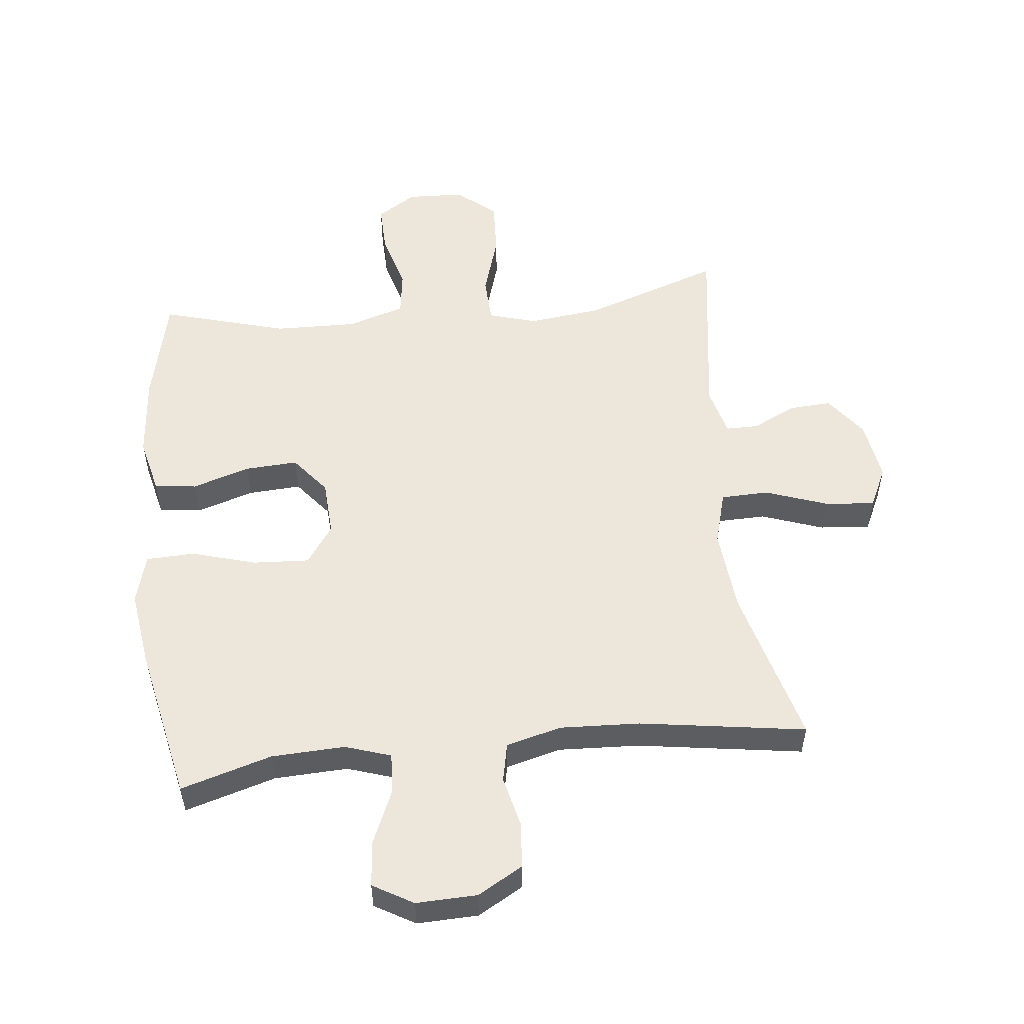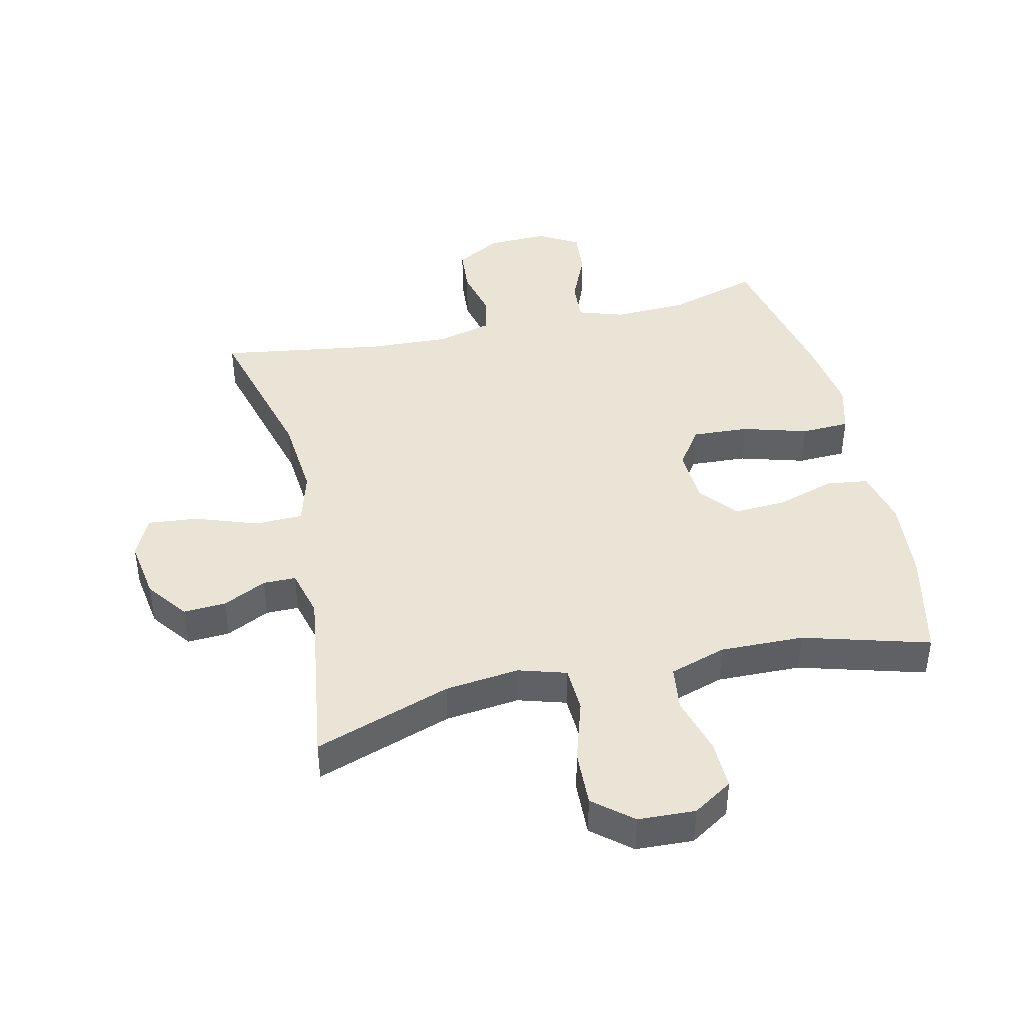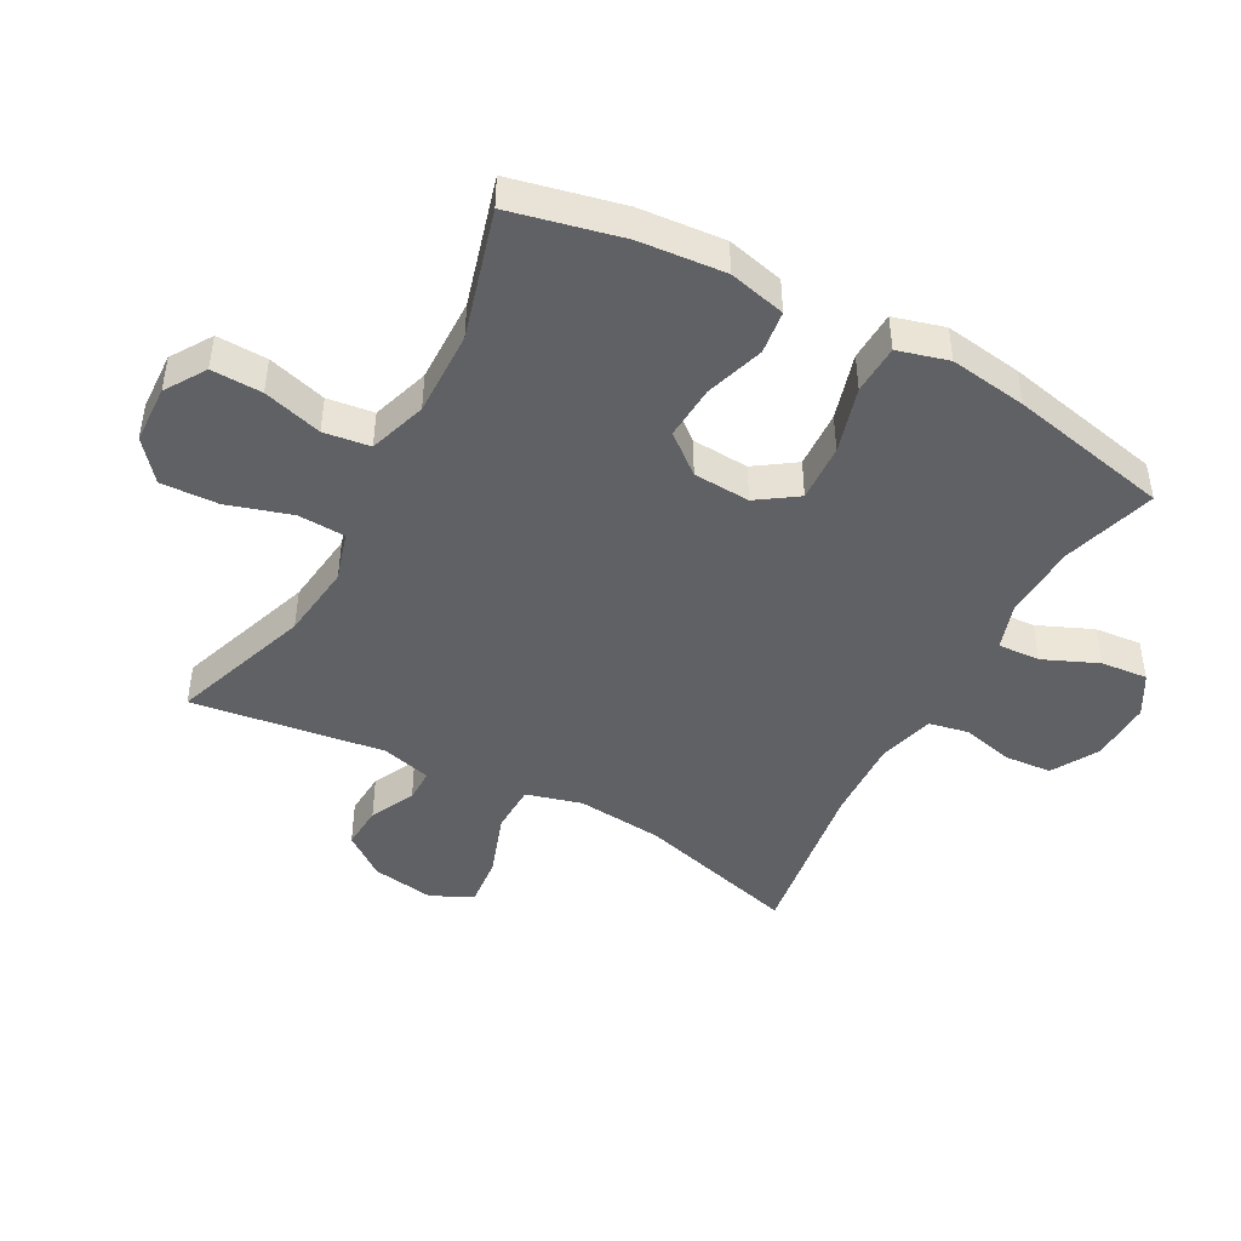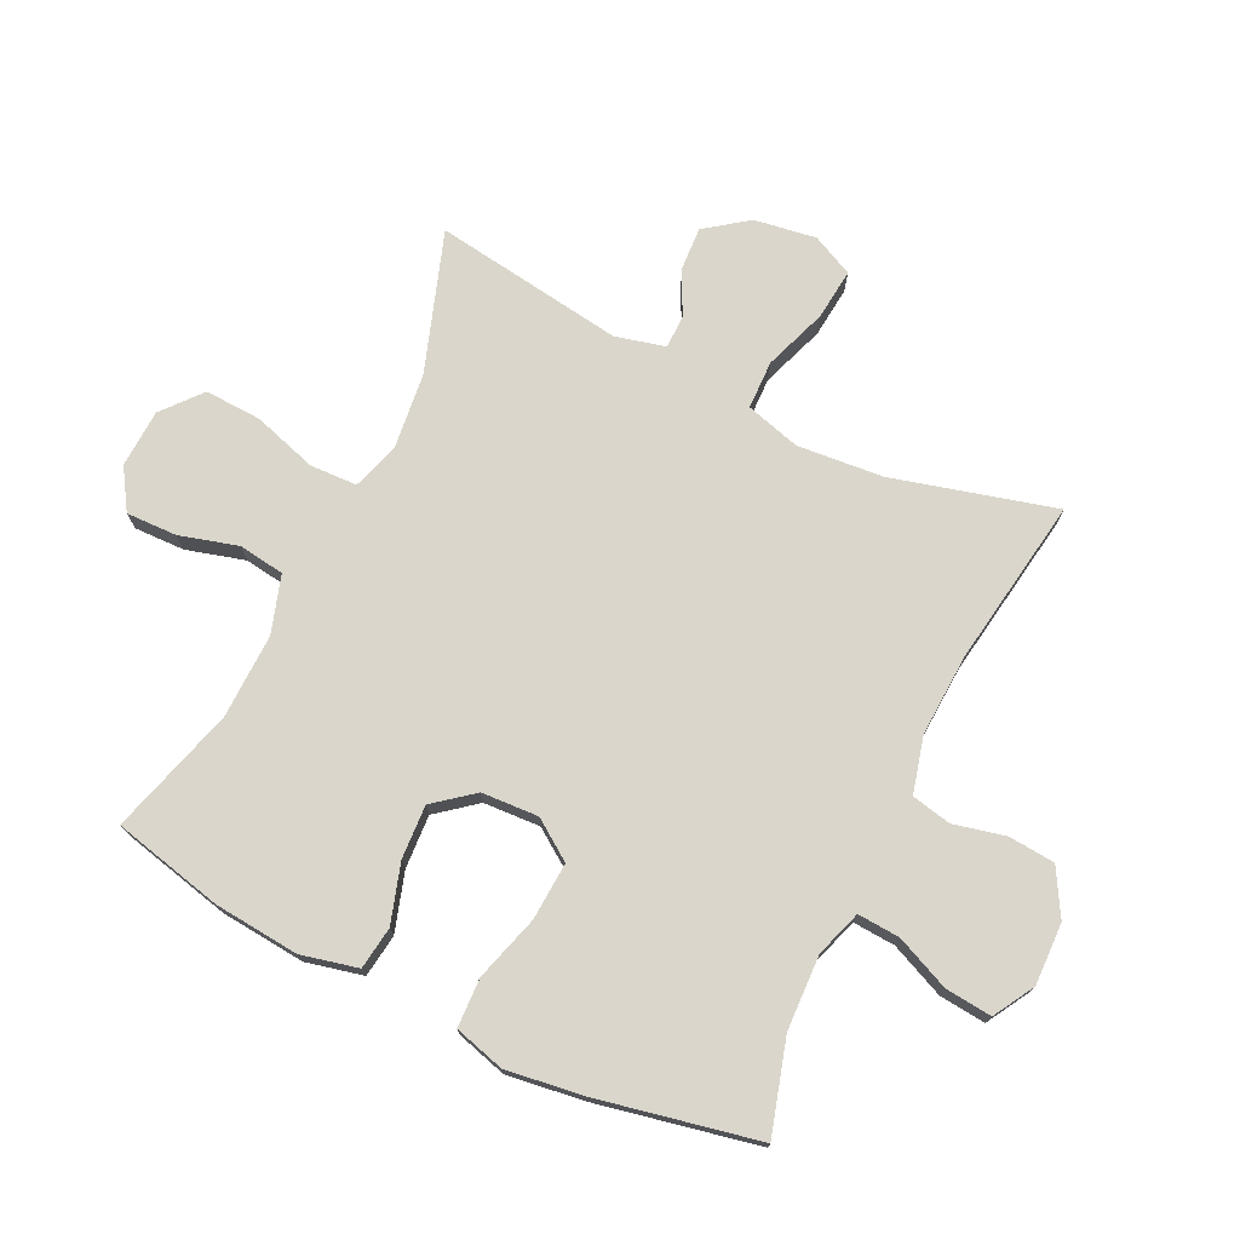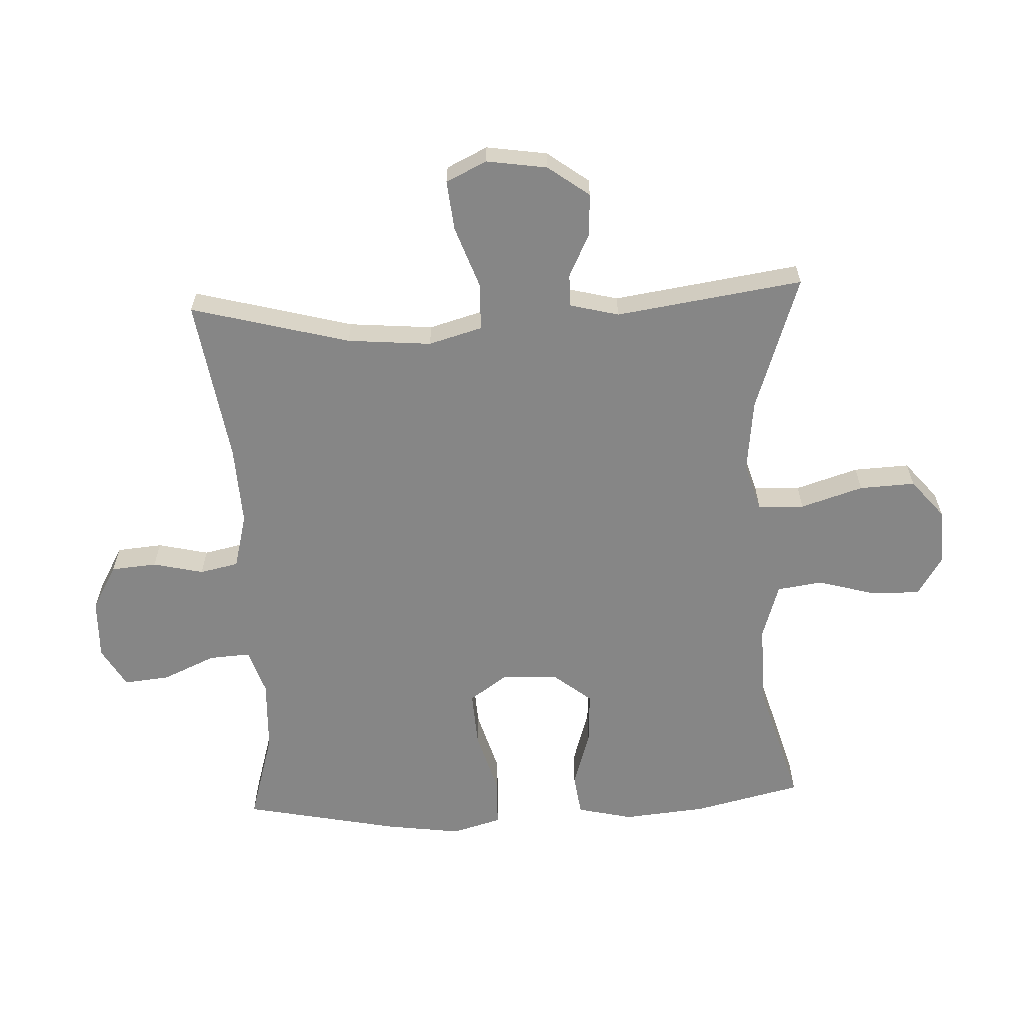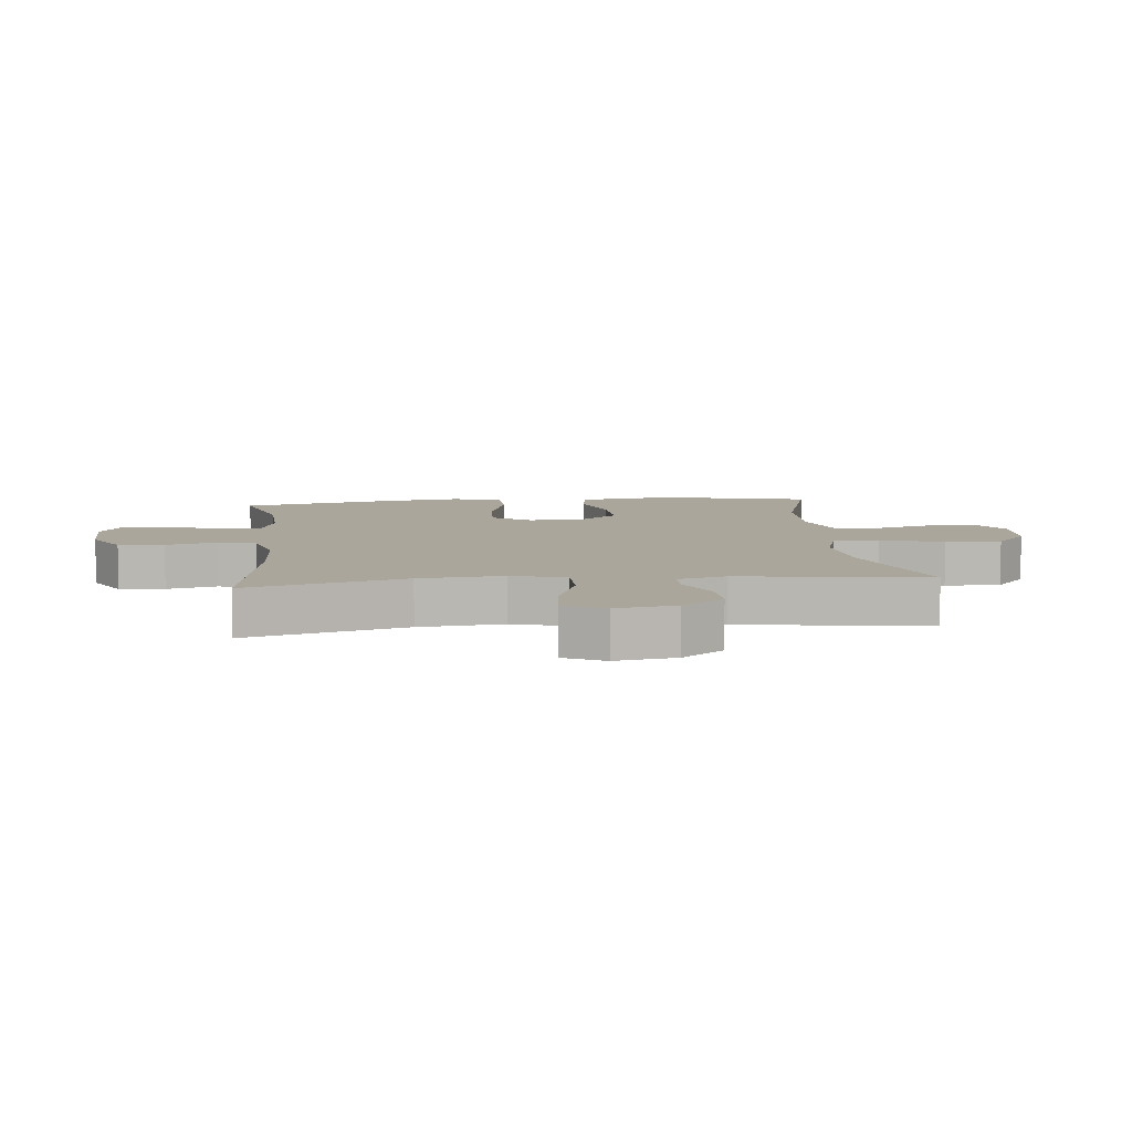
<metadata>
{"format":"obj","ext":"obj","renderer":"f3d","projection":"perspective","resolution":1024,"background":"white","views":[{"elev":53.6,"azim":-6.2,"up":"+Y"},{"elev":42.4,"azim":167.1,"up":"+Y"},{"elev":-45.5,"azim":-118.6,"up":"+Y"},{"elev":74.1,"azim":-64.1,"up":"+Y"},{"elev":-62.2,"azim":92.8,"up":"+Y"},{"elev":8.0,"azim":84.1,"up":"+Y"}]}
</metadata>
<code>
v 0.5 0.07 0.5
v 0.432 0.07 0.246
v 0.42 0.07 0.112
v 0.444 0.07 0.026
v 0.52 0.07 0.024
v 0.619 0.07 0.059
v 0.699 0.07 0.067
v 0.73 0.07 0.002
v 0.715 0.07 -0.095
v 0.666 0.07 -0.161
v 0.598 0.07 -0.157
v 0.529 0.07 -0.123
v 0.477 0.07 -0.123
v 0.457 0.07 -0.201
v 0.5 0.07 -0.5
v 0.282 0.07 -0.425
v 0.164 0.07 -0.411
v 0.088 0.07 -0.434
v 0.085 0.07 -0.508
v 0.116 0.07 -0.608
v 0.12 0.07 -0.697
v 0.059 0.07 -0.748
v -0.032 0.07 -0.752
v -0.095 0.07 -0.712
v -0.093 0.07 -0.633
v -0.067 0.07 -0.541
v -0.077 0.07 -0.469
v -0.167 0.07 -0.44
v -0.3 0.07 -0.443
v -0.5 0.07 -0.5
v -0.54 0.07 -0.327
v -0.552 0.07 -0.194
v -0.531 0.07 -0.105
v -0.464 0.07 -0.096
v -0.372 0.07 -0.125
v -0.288 0.07 -0.13
v -0.239 0.07 -0.069
v -0.234 0.07 0.02
v -0.277 0.07 0.082
v -0.367 0.07 0.077
v -0.47 0.07 0.047
v -0.547 0.07 0.05
v -0.569 0.07 0.129
v -0.552 0.07 0.25
v -0.5 0.07 0.5
v -0.355 0.07 0.457
v -0.238 0.07 0.452
v -0.165 0.07 0.476
v -0.169 0.07 0.542
v -0.206 0.07 0.627
v -0.213 0.07 0.7
v -0.149 0.07 0.737
v -0.052 0.07 0.734
v 0.02 0.07 0.693
v 0.026 0.07 0.62
v 0.007 0.07 0.539
v 0.02 0.07 0.477
v 0.108 0.07 0.454
v 0.236 0.07 0.46
v 0.5 0 0.5
v 0.432 0 0.246
v 0.42 0 0.112
v 0.444 0 0.026
v 0.52 0 0.024
v 0.619 0 0.059
v 0.699 0 0.067
v 0.73 0 0.002
v 0.715 0 -0.095
v 0.666 0 -0.161
v 0.598 0 -0.157
v 0.529 0 -0.123
v 0.477 0 -0.123
v 0.457 0 -0.201
v 0.5 0 -0.5
v 0.282 0 -0.425
v 0.164 0 -0.411
v 0.088 0 -0.434
v 0.085 0 -0.508
v 0.116 0 -0.608
v 0.12 0 -0.697
v 0.059 0 -0.748
v -0.032 0 -0.752
v -0.095 0 -0.712
v -0.093 0 -0.633
v -0.067 0 -0.541
v -0.077 0 -0.469
v -0.167 0 -0.44
v -0.3 0 -0.443
v -0.5 0 -0.5
v -0.54 0 -0.327
v -0.552 0 -0.194
v -0.531 0 -0.105
v -0.464 0 -0.096
v -0.372 0 -0.125
v -0.288 0 -0.13
v -0.239 0 -0.069
v -0.234 0 0.02
v -0.277 0 0.082
v -0.367 0 0.077
v -0.47 0 0.047
v -0.547 0 0.05
v -0.569 0 0.129
v -0.552 0 0.25
v -0.5 0 0.5
v -0.355 0 0.457
v -0.238 0 0.452
v -0.165 0 0.476
v -0.169 0 0.542
v -0.206 0 0.627
v -0.213 0 0.7
v -0.149 0 0.737
v -0.052 0 0.734
v 0.02 0 0.693
v 0.026 0 0.62
v 0.007 0 0.539
v 0.02 0 0.477
v 0.108 0 0.454
v 0.236 0 0.46
f 53 54 55 56
f 53 56 57
f 52 53 57
f 49 50 51 52
f 48 49 52 57
f 47 48 57 58
f 43 44 45 46
f 43 46 47
f 40 41 42 43
f 39 40 43 47
f 38 39 47 58
f 32 33 34 35
f 32 35 36
f 29 30 31 32
f 28 29 32 36
f 27 28 36 37
f 23 24 25 26
f 23 26 27
f 22 23 27
f 19 20 21 22
f 18 19 22 27
f 17 18 27 37
f 14 15 16
f 13 14 16 17
f 9 10 11 12
f 9 12 13
f 8 9 13
f 5 6 7 8
f 4 5 8 13
f 3 4 13 17
f 59 1 2
f 37 38 58 59
f 17 37 59
f 2 3 17 59
f 115 114 113 112
f 116 115 112
f 116 112 111
f 111 110 109 108
f 116 111 108 107
f 117 116 107 106
f 105 104 103 102
f 106 105 102
f 102 101 100 99
f 106 102 99 98
f 117 106 98 97
f 94 93 92 91
f 95 94 91
f 91 90 89 88
f 95 91 88 87
f 96 95 87 86
f 85 84 83 82
f 86 85 82
f 86 82 81
f 81 80 79 78
f 86 81 78 77
f 96 86 77 76
f 75 74 73
f 76 75 73 72
f 71 70 69 68
f 72 71 68
f 72 68 67
f 67 66 65 64
f 72 67 64 63
f 76 72 63 62
f 61 60 118
f 118 117 97 96
f 118 96 76
f 118 76 62 61
f 1 60 61 2
f 2 61 62 3
f 3 62 63 4
f 4 63 64 5
f 5 64 65 6
f 6 65 66 7
f 7 66 67 8
f 8 67 68 9
f 9 68 69 10
f 10 69 70 11
f 11 70 71 12
f 12 71 72 13
f 13 72 73 14
f 14 73 74 15
f 15 74 75 16
f 16 75 76 17
f 17 76 77 18
f 18 77 78 19
f 19 78 79 20
f 20 79 80 21
f 21 80 81 22
f 22 81 82 23
f 23 82 83 24
f 24 83 84 25
f 25 84 85 26
f 26 85 86 27
f 27 86 87 28
f 28 87 88 29
f 29 88 89 30
f 30 89 90 31
f 31 90 91 32
f 32 91 92 33
f 33 92 93 34
f 34 93 94 35
f 35 94 95 36
f 36 95 96 37
f 37 96 97 38
f 38 97 98 39
f 39 98 99 40
f 40 99 100 41
f 41 100 101 42
f 42 101 102 43
f 43 102 103 44
f 44 103 104 45
f 45 104 105 46
f 46 105 106 47
f 47 106 107 48
f 48 107 108 49
f 49 108 109 50
f 50 109 110 51
f 51 110 111 52
f 52 111 112 53
f 53 112 113 54
f 54 113 114 55
f 55 114 115 56
f 56 115 116 57
f 57 116 117 58
f 58 117 118 59
f 59 118 60 1

</code>
